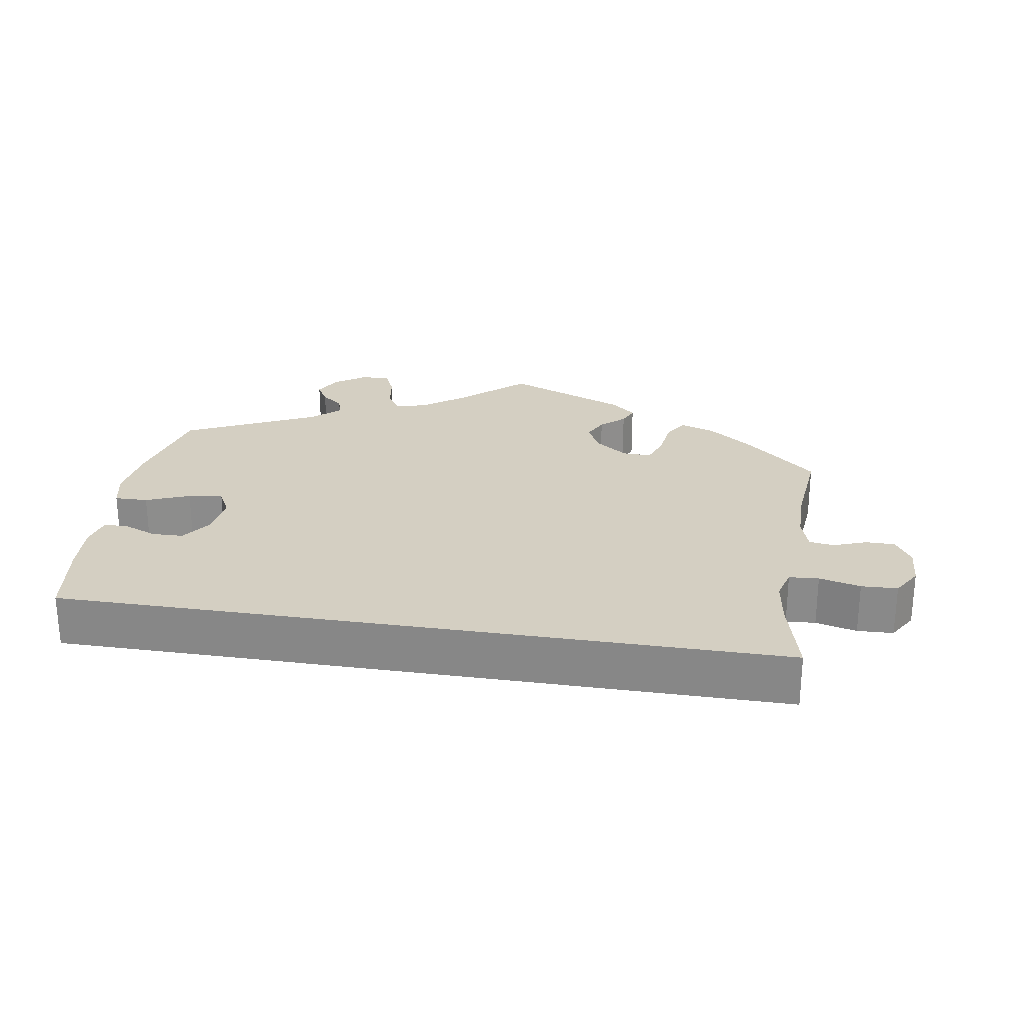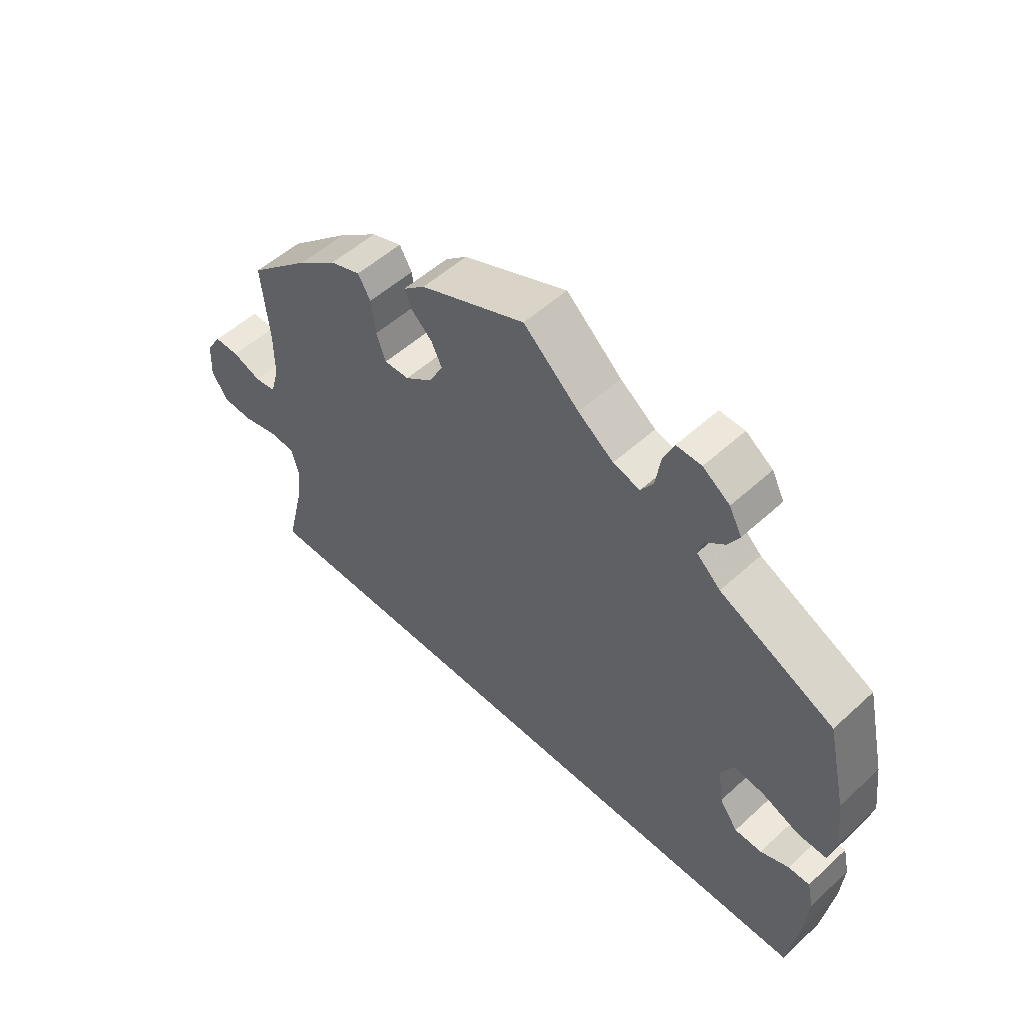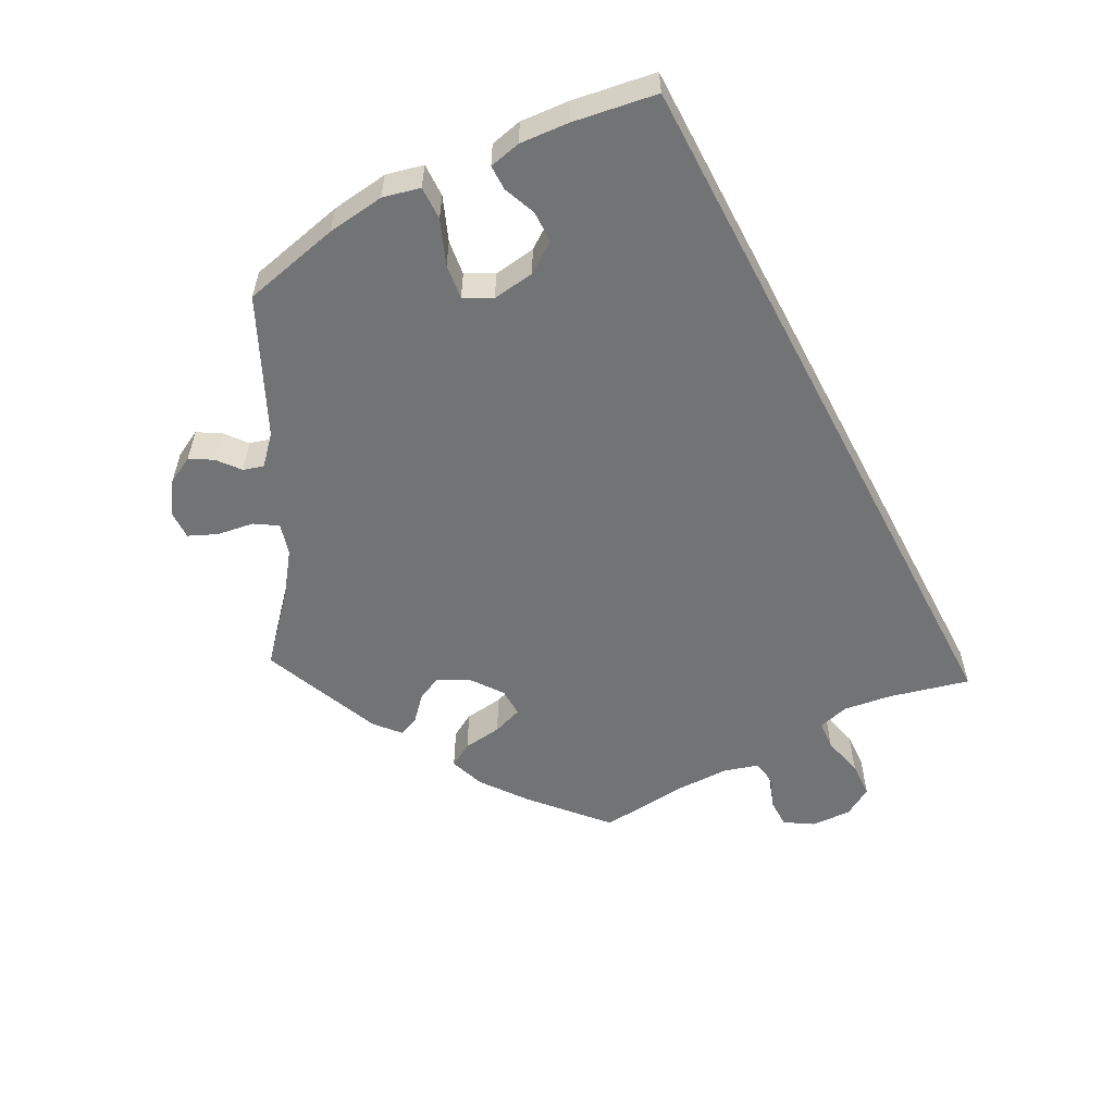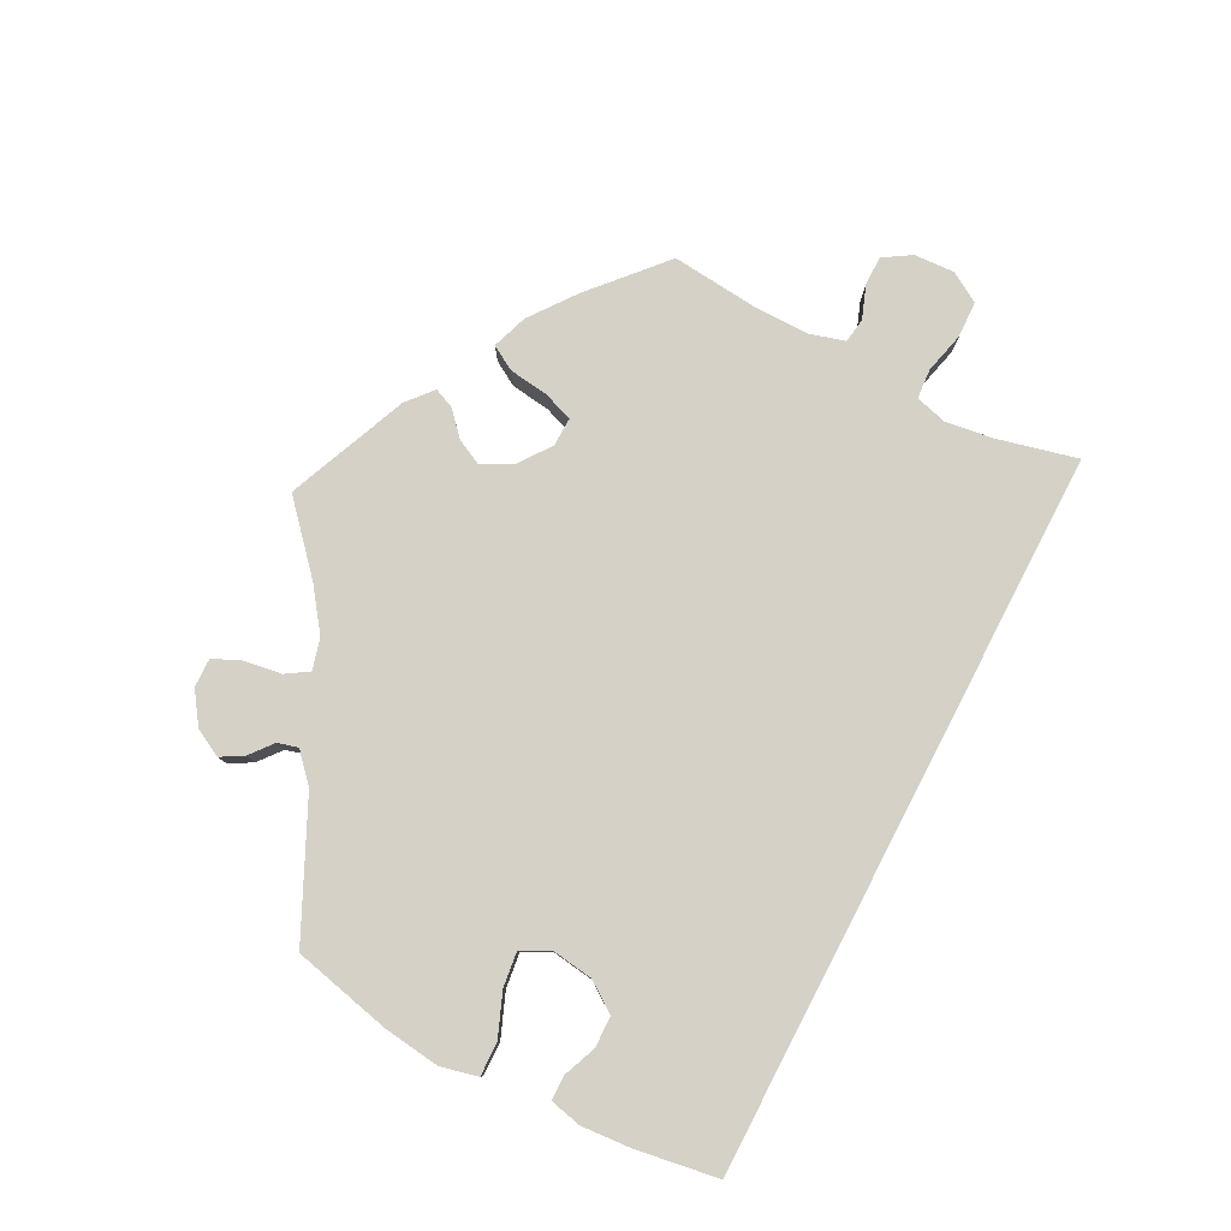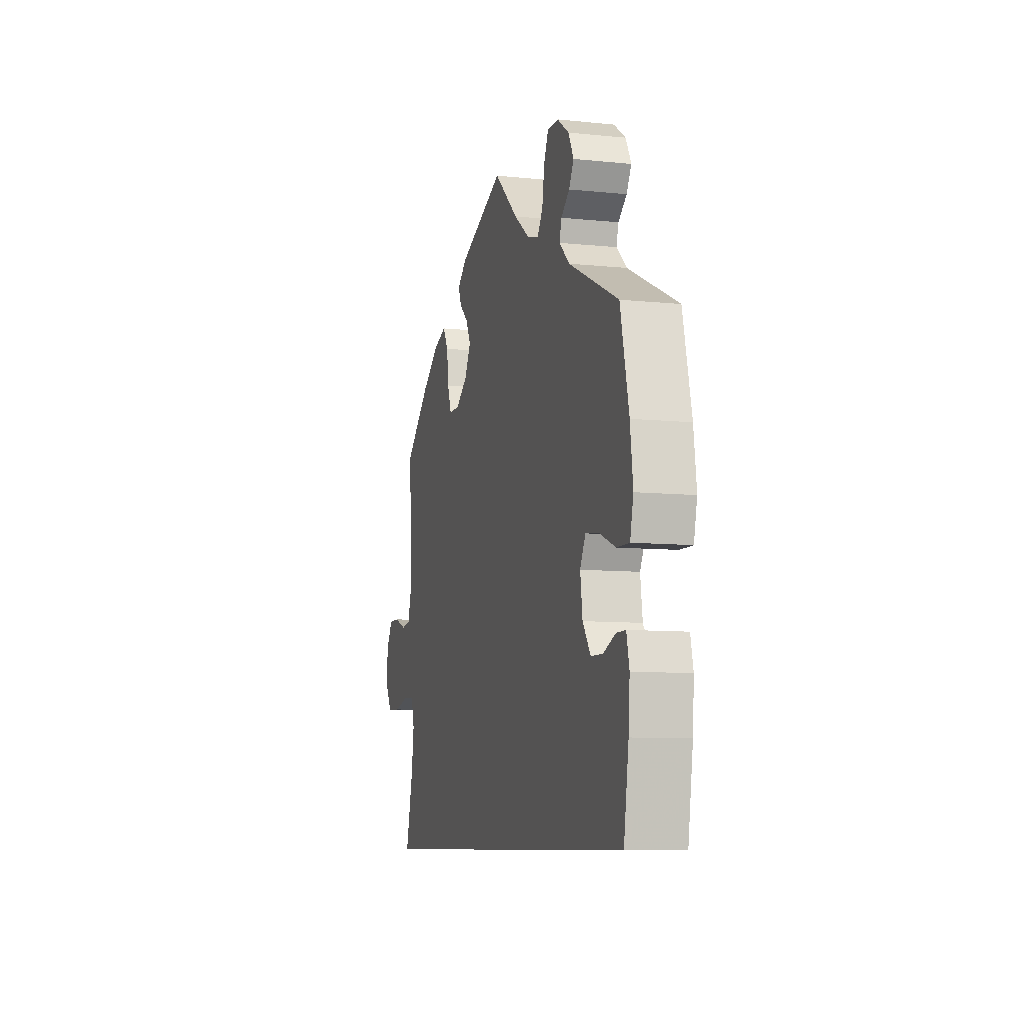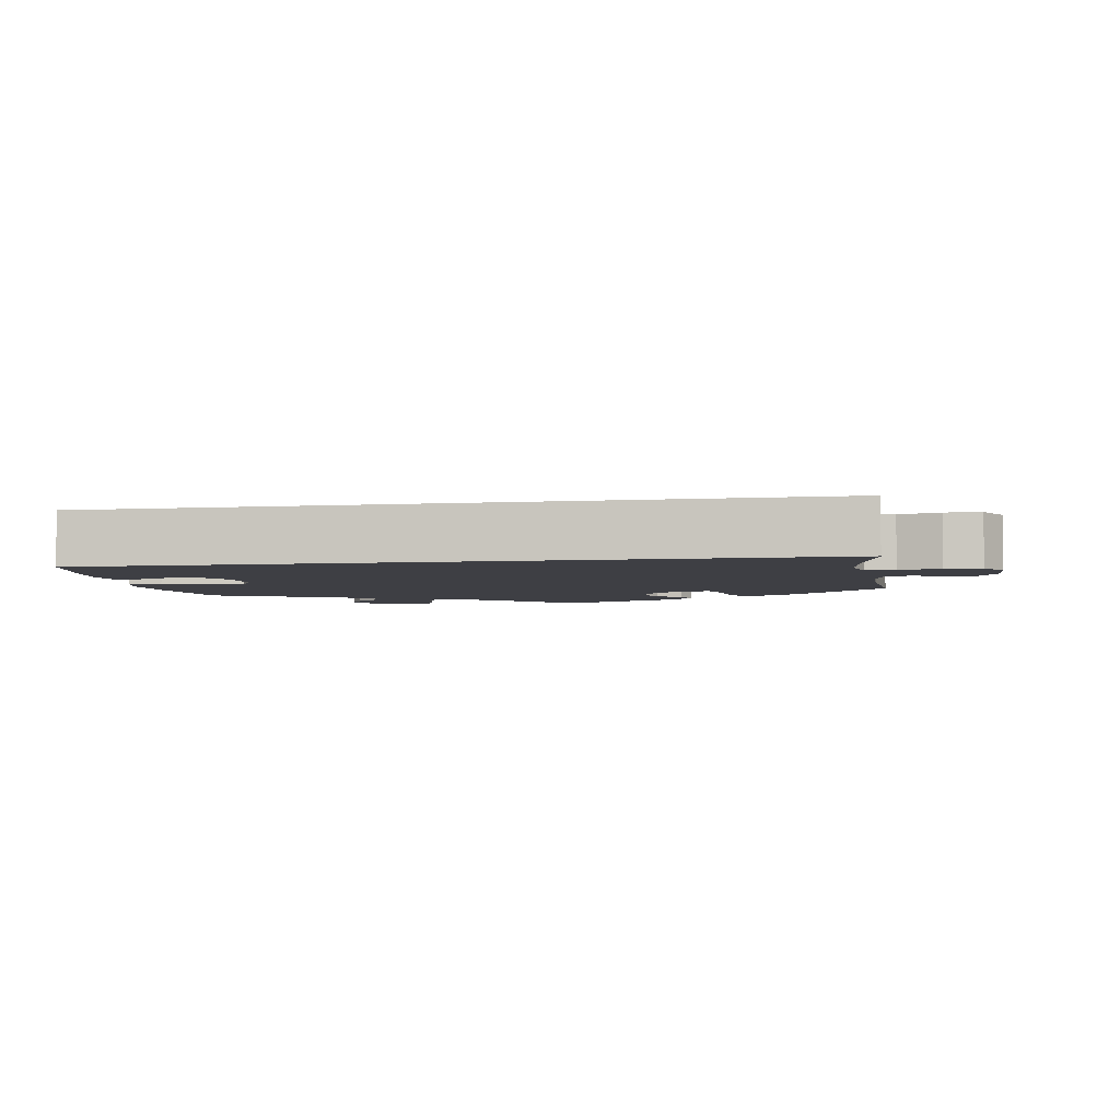
<metadata>
{"format":"obj","ext":"obj","renderer":"f3d","projection":"perspective","resolution":1024,"background":"white","views":[{"elev":25.8,"azim":-170.8,"up":"+Y"},{"elev":52.6,"azim":45.5,"up":"+Z"},{"elev":-55.9,"azim":117.8,"up":"+Y"},{"elev":79.4,"azim":117.5,"up":"+Y"},{"elev":-8.7,"azim":74.5,"up":"+Z"},{"elev":-4.5,"azim":-170.5,"up":"+Y"}]}
</metadata>
<code>
v 0.089 0.07 0.498
v 0.146 0.07 0.456
v 0.189 0.07 0.444
v 0.209 0.07 0.475
v 0.217 0.07 0.527
v 0.234 0.07 0.565
v 0.274 0.07 0.564
v 0.317 0.07 0.534
v 0.337 0.07 0.496
v 0.319 0.07 0.465
v 0.288 0.07 0.44
v 0.28 0.07 0.412
v 0.318 0.07 0.377
v 0.5 0.07 0.29
v 0.531 0.07 0.155
v 0.541 0.07 0.076
v 0.529 0.07 0.025
v 0.483 0.07 0.026
v 0.423 0.07 0.05
v 0.375 0.07 0.056
v 0.355 0.07 0.018
v 0.363 0.07 -0.04
v 0.392 0.07 -0.081
v 0.435 0.07 -0.082
v 0.48 0.07 -0.064
v 0.514 0.07 -0.064
v 0.524 0.07 -0.108
v 0.519 0.07 -0.175
v 0.501 0.07 -0.289
v -0.5 0.07 -0.289
v -0.473 0.07 -0.179
v -0.464 0.07 -0.113
v -0.476 0.07 -0.07
v -0.517 0.07 -0.067
v -0.574 0.07 -0.081
v -0.624 0.07 -0.079
v -0.649 0.07 -0.038
v -0.646 0.07 0.018
v -0.622 0.07 0.056
v -0.582 0.07 0.056
v -0.536 0.07 0.039
v -0.502 0.07 0.044
v -0.488 0.07 0.092
v -0.488 0.07 0.166
v -0.5 0.07 0.289
v -0.401 0.07 0.377
v -0.338 0.07 0.424
v -0.289 0.07 0.441
v -0.269 0.07 0.407
v -0.262 0.07 0.353
v -0.247 0.07 0.311
v -0.207 0.07 0.312
v -0.163 0.07 0.344
v -0.141 0.07 0.386
v -0.158 0.07 0.421
v -0.191 0.07 0.451
v -0.203 0.07 0.479
v -0.168 0.07 0.509
v 0 0.07 0.578
v 0.089 0 0.498
v 0.146 0 0.456
v 0.189 0 0.444
v 0.209 0 0.475
v 0.217 0 0.527
v 0.234 0 0.565
v 0.274 0 0.564
v 0.317 0 0.534
v 0.337 0 0.496
v 0.319 0 0.465
v 0.288 0 0.44
v 0.28 0 0.412
v 0.318 0 0.377
v 0.5 0 0.29
v 0.531 0 0.155
v 0.541 0 0.076
v 0.529 0 0.025
v 0.483 0 0.026
v 0.423 0 0.05
v 0.375 0 0.056
v 0.355 0 0.018
v 0.363 0 -0.04
v 0.392 0 -0.081
v 0.435 0 -0.082
v 0.48 0 -0.064
v 0.514 0 -0.064
v 0.524 0 -0.108
v 0.519 0 -0.175
v 0.501 0 -0.289
v -0.5 0 -0.289
v -0.473 0 -0.179
v -0.464 0 -0.113
v -0.476 0 -0.07
v -0.517 0 -0.067
v -0.574 0 -0.081
v -0.624 0 -0.079
v -0.649 0 -0.038
v -0.646 0 0.018
v -0.622 0 0.056
v -0.582 0 0.056
v -0.536 0 0.039
v -0.502 0 0.044
v -0.488 0 0.092
v -0.488 0 0.166
v -0.5 0 0.289
v -0.401 0 0.377
v -0.338 0 0.424
v -0.289 0 0.441
v -0.269 0 0.407
v -0.262 0 0.353
v -0.247 0 0.311
v -0.207 0 0.312
v -0.163 0 0.344
v -0.141 0 0.386
v -0.158 0 0.421
v -0.191 0 0.451
v -0.203 0 0.479
v -0.168 0 0.509
v 0 0 0.578
f 58 59 1
f 55 56 57 58
f 54 55 58 1
f 53 54 1 2
f 52 53 2 3
f 47 48 49 50
f 47 50 51
f 44 45 46 47
f 43 44 47 51
f 42 43 51 52
f 38 39 40 41
f 38 41 42
f 37 38 42
f 34 35 36 37
f 33 34 37 42
f 32 33 42 52
f 28 29 30 31
f 24 25 26 27
f 23 24 27 28
f 16 17 18 19
f 16 19 20
f 13 14 15 16
f 12 13 16 20
f 8 9 10 11
f 6 7 8 11
f 4 5 6 11
f 3 4 11 12
f 23 28 31 32
f 22 23 32 52
f 21 22 52 3
f 3 12 20 21
f 60 118 117
f 117 116 115 114
f 60 117 114 113
f 61 60 113 112
f 62 61 112 111
f 109 108 107 106
f 110 109 106
f 106 105 104 103
f 110 106 103 102
f 111 110 102 101
f 100 99 98 97
f 101 100 97
f 101 97 96
f 96 95 94 93
f 101 96 93 92
f 111 101 92 91
f 90 89 88 87
f 86 85 84 83
f 87 86 83 82
f 78 77 76 75
f 79 78 75
f 75 74 73 72
f 79 75 72 71
f 70 69 68 67
f 70 67 66 65
f 70 65 64 63
f 71 70 63 62
f 91 90 87 82
f 111 91 82 81
f 62 111 81 80
f 80 79 71 62
f 1 60 61 2
f 2 61 62 3
f 3 62 63 4
f 4 63 64 5
f 5 64 65 6
f 6 65 66 7
f 7 66 67 8
f 8 67 68 9
f 9 68 69 10
f 10 69 70 11
f 11 70 71 12
f 12 71 72 13
f 13 72 73 14
f 14 73 74 15
f 15 74 75 16
f 16 75 76 17
f 17 76 77 18
f 18 77 78 19
f 19 78 79 20
f 20 79 80 21
f 21 80 81 22
f 22 81 82 23
f 23 82 83 24
f 24 83 84 25
f 25 84 85 26
f 26 85 86 27
f 27 86 87 28
f 28 87 88 29
f 29 88 89 30
f 30 89 90 31
f 31 90 91 32
f 32 91 92 33
f 33 92 93 34
f 34 93 94 35
f 35 94 95 36
f 36 95 96 37
f 37 96 97 38
f 38 97 98 39
f 39 98 99 40
f 40 99 100 41
f 41 100 101 42
f 42 101 102 43
f 43 102 103 44
f 44 103 104 45
f 45 104 105 46
f 46 105 106 47
f 47 106 107 48
f 48 107 108 49
f 49 108 109 50
f 50 109 110 51
f 51 110 111 52
f 52 111 112 53
f 53 112 113 54
f 54 113 114 55
f 55 114 115 56
f 56 115 116 57
f 57 116 117 58
f 58 117 118 59
f 59 118 60 1

</code>
